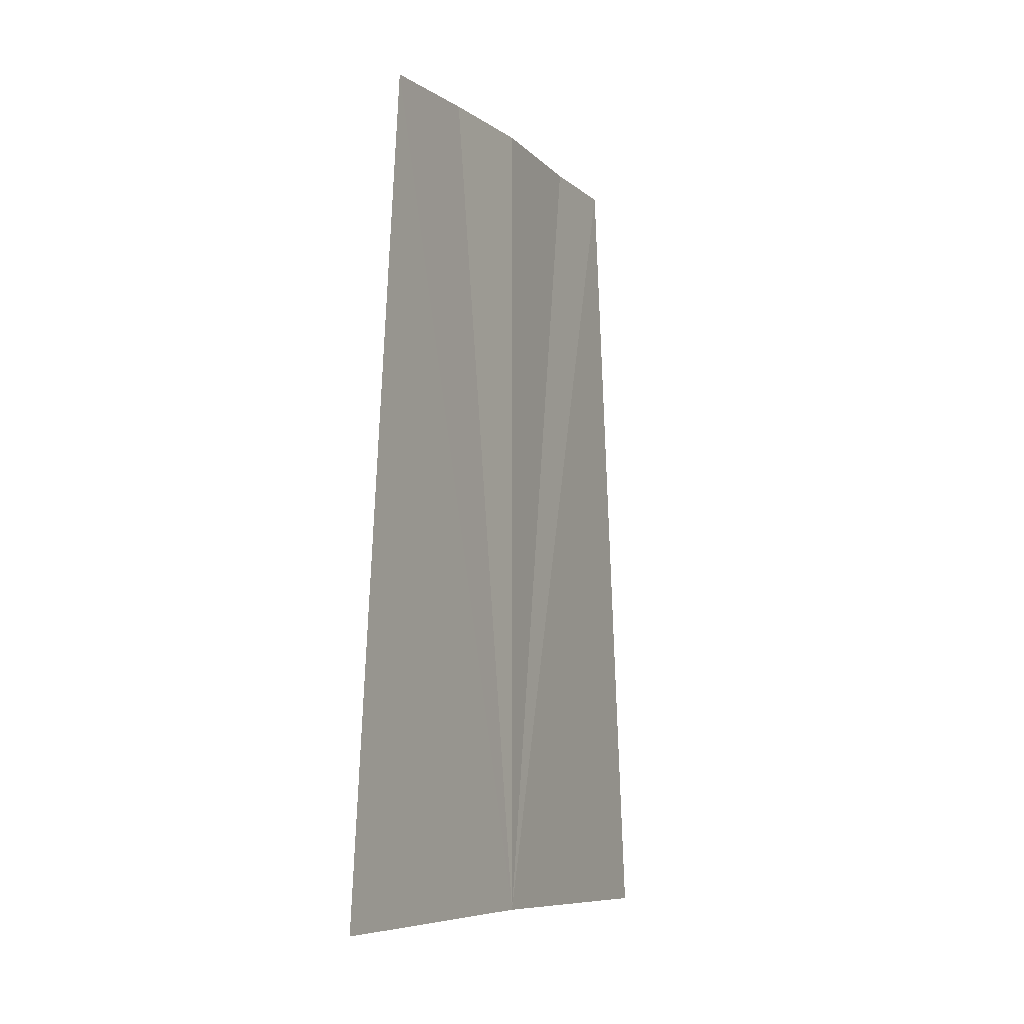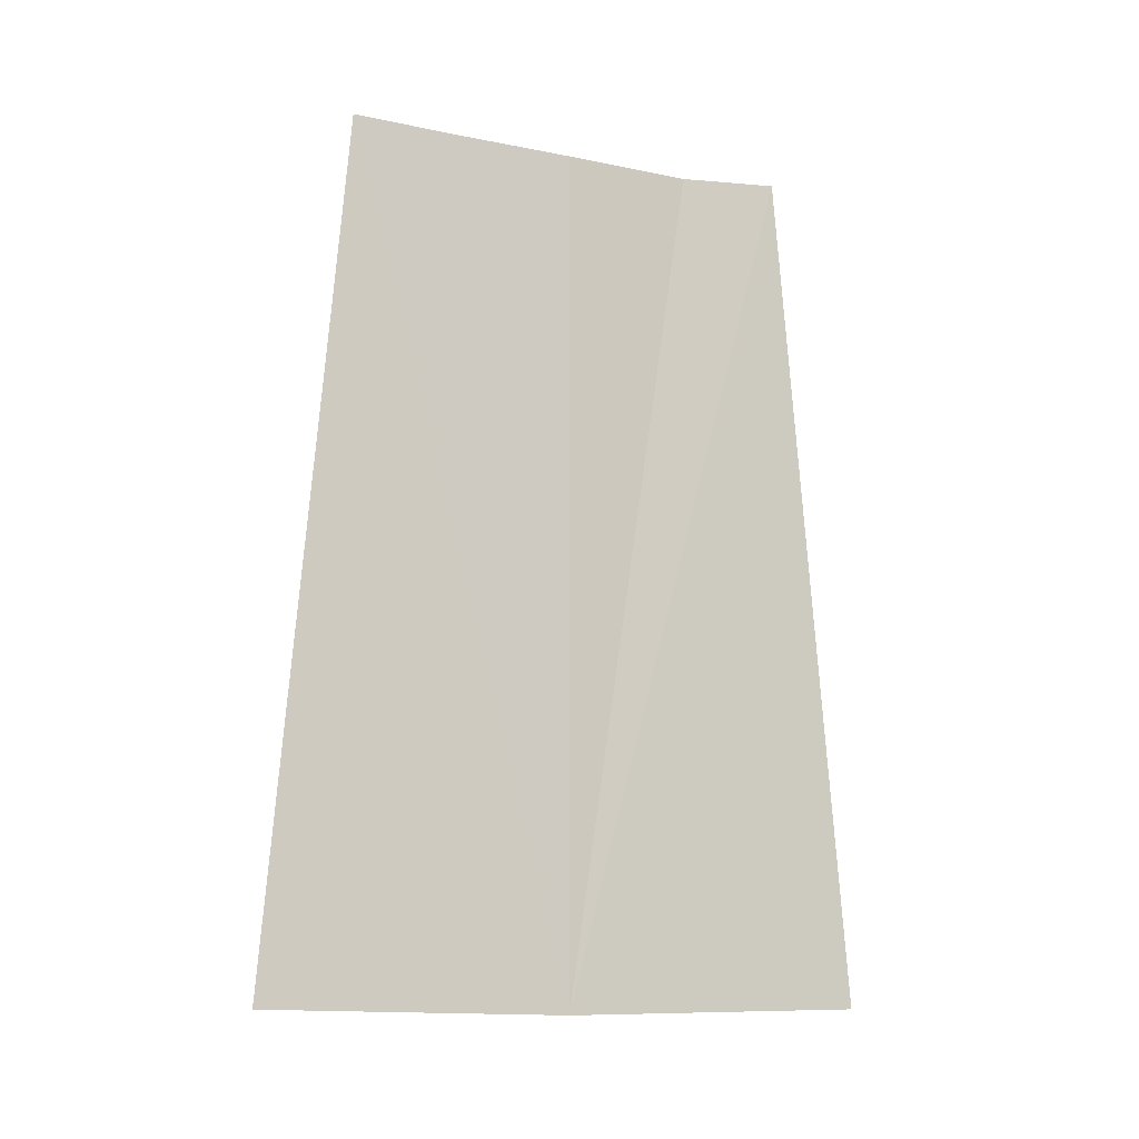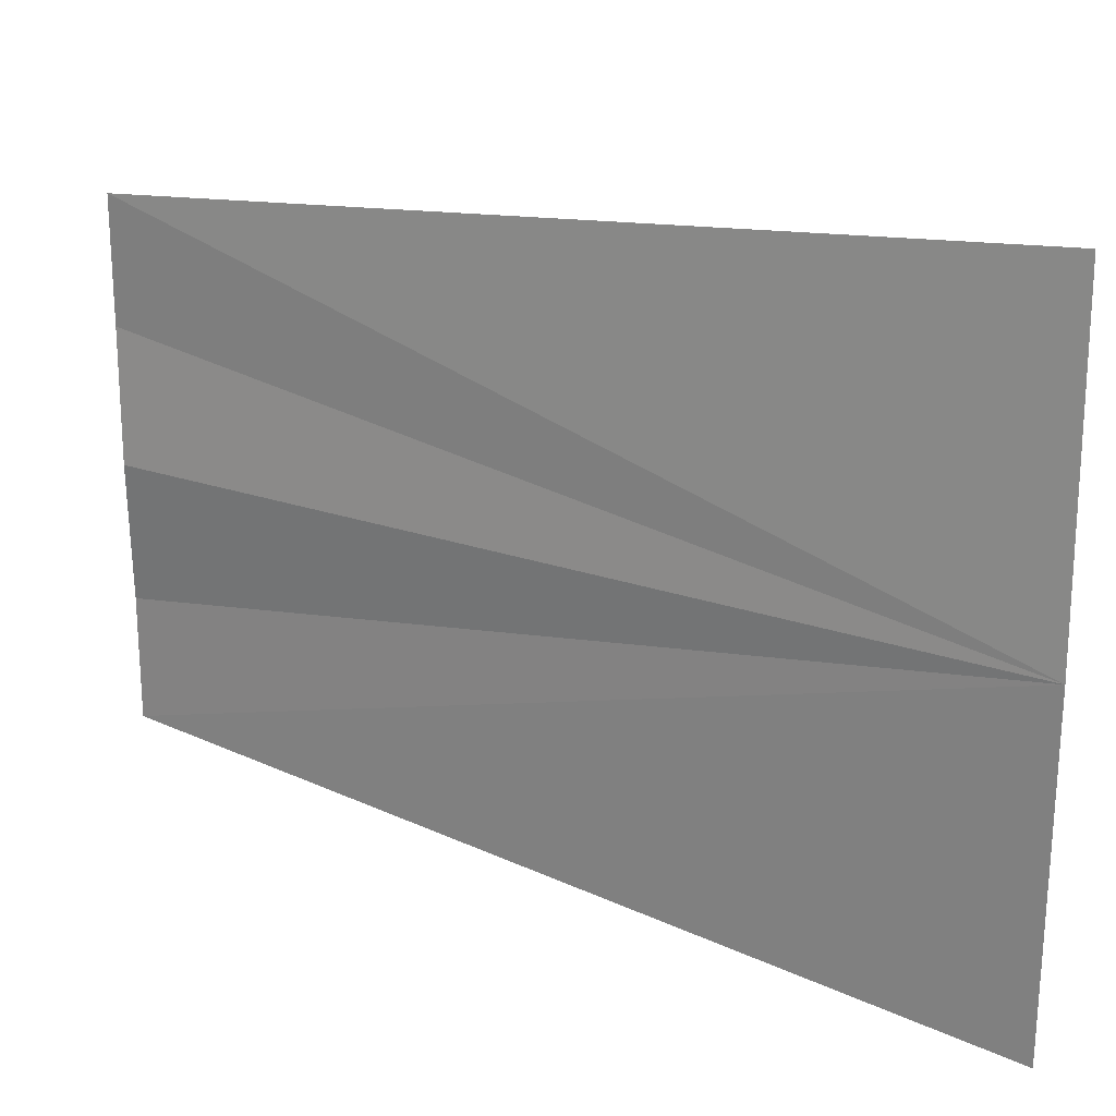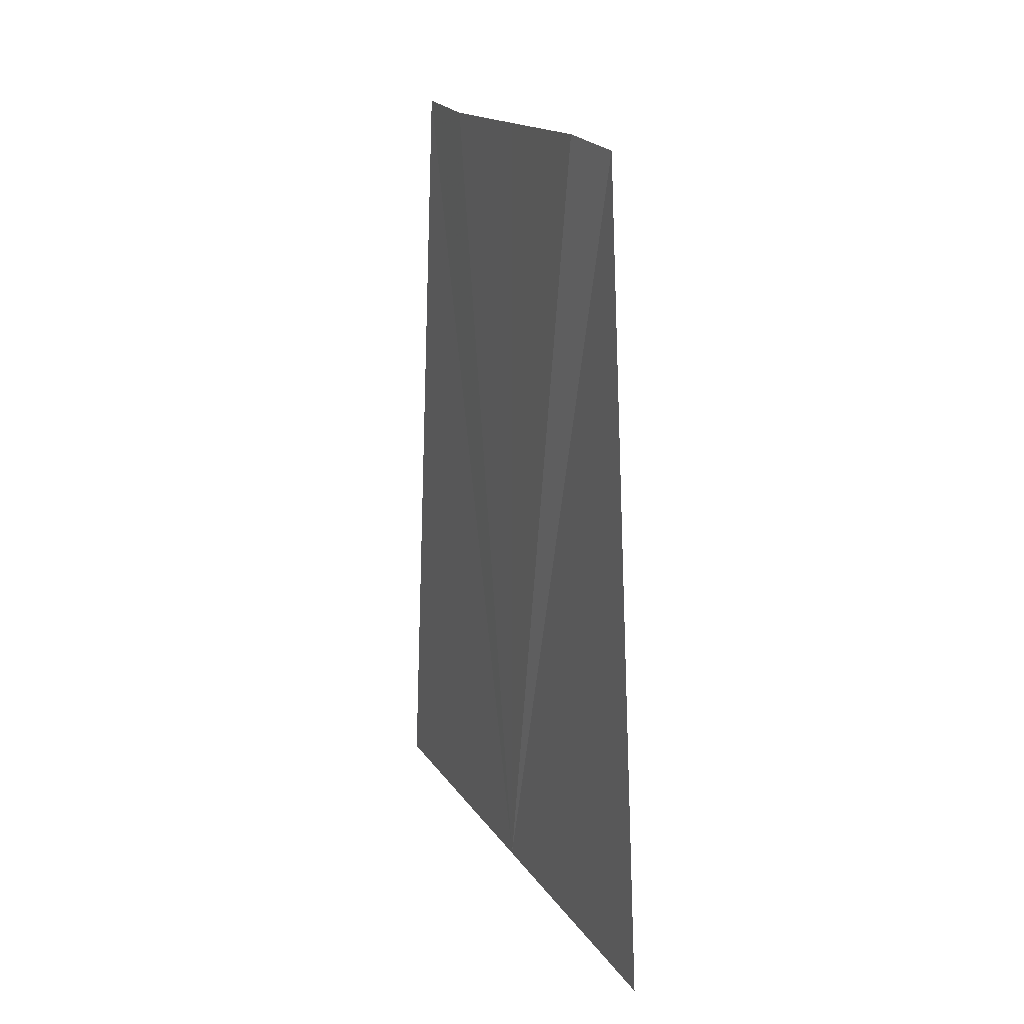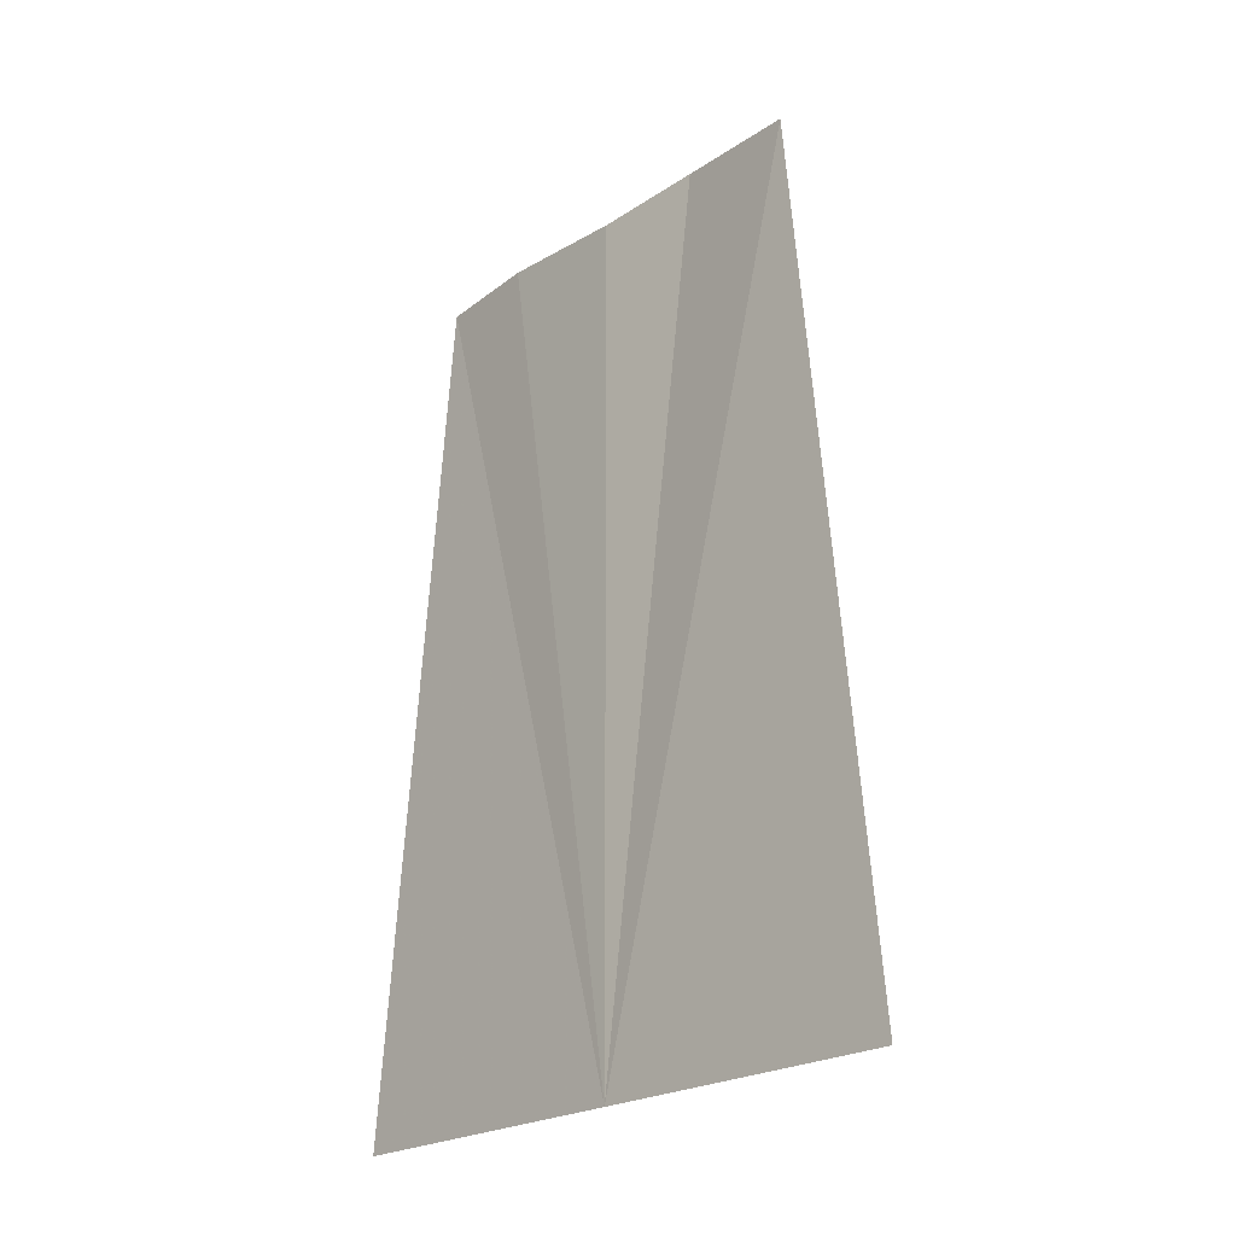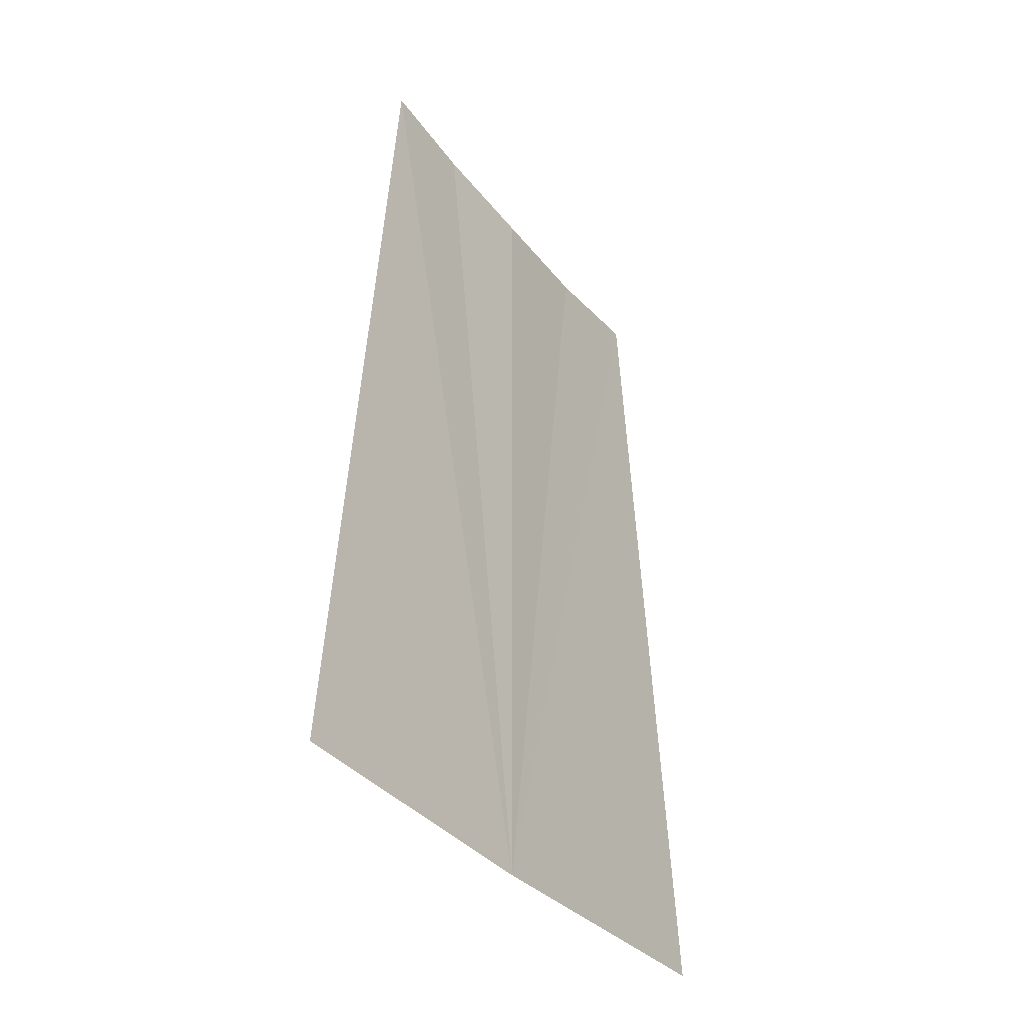
<metadata>
{"format":"obj","ext":"obj","renderer":"f3d","projection":"perspective","resolution":1024,"background":"white","views":[{"elev":-8.5,"azim":26.6,"up":"+Y"},{"elev":-10.6,"azim":64.3,"up":"+Y"},{"elev":22.8,"azim":-58.9,"up":"+Z"},{"elev":18.5,"azim":-23.8,"up":"+Y"},{"elev":-22.9,"azim":-42.7,"up":"+Y"},{"elev":-35.4,"azim":-146.5,"up":"+Y"}]}
</metadata>
<code>
o 6608
v 2175 1877 10.93
v 2175 1877 10.93
v 2175 1877 10.93
v 2175 1877 10.93
v 2175 1877 10.92
v 2175 1877 10.93
v 2175 1877 10.93
v 2175 1877 10.93
v 2175 1877 10.93
v 2175 1877 10.92
v 2175 1877 10.93
v 2175 1877 10.93
v 2175 1877 10.93
v 2175 1877 10.93
v 2175 1877 10.93
f 1 2 3
f 1 2 4
f 1 5 4
f 1 6 3
f 1 6 7
f 1 8 7
f 1 9 10
f 1 9 11
f 1 12 11
f 1 12 13
f 1 14 13
f 1 14 15

</code>
